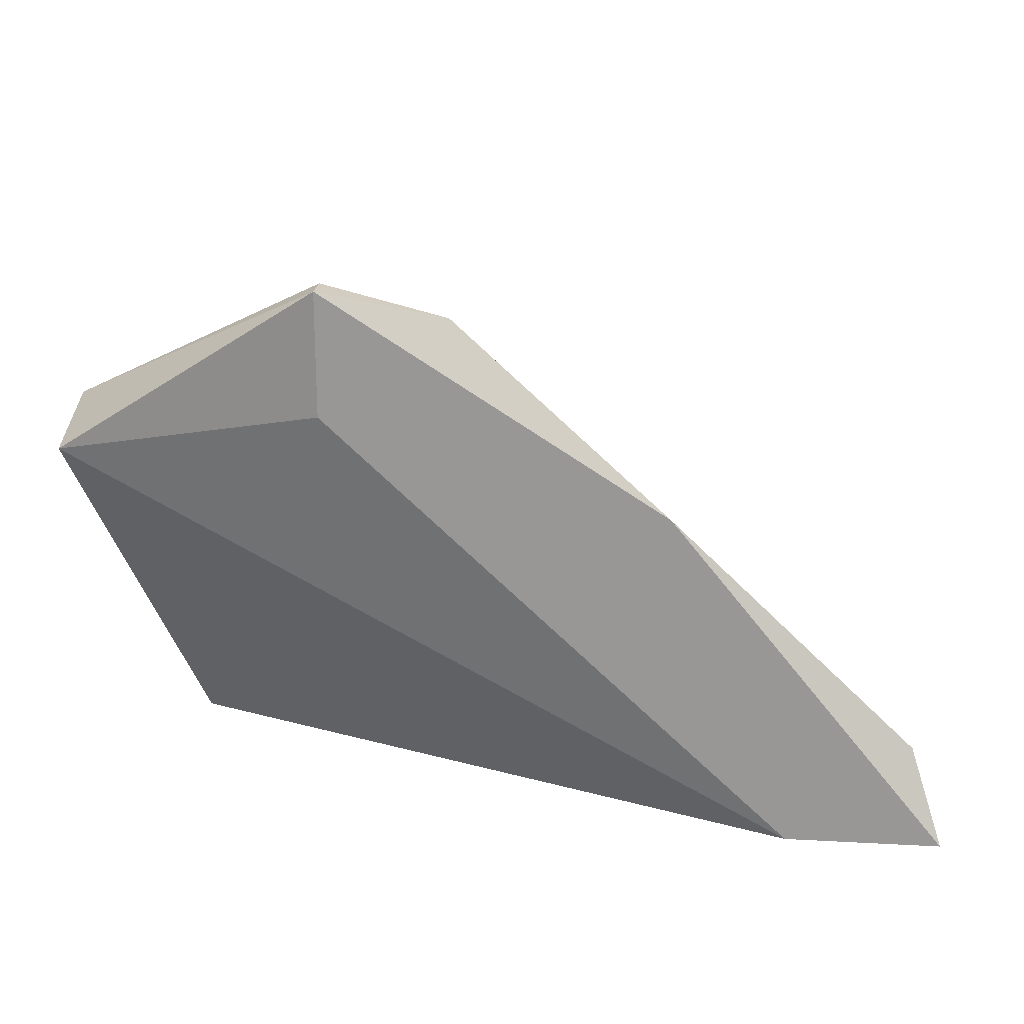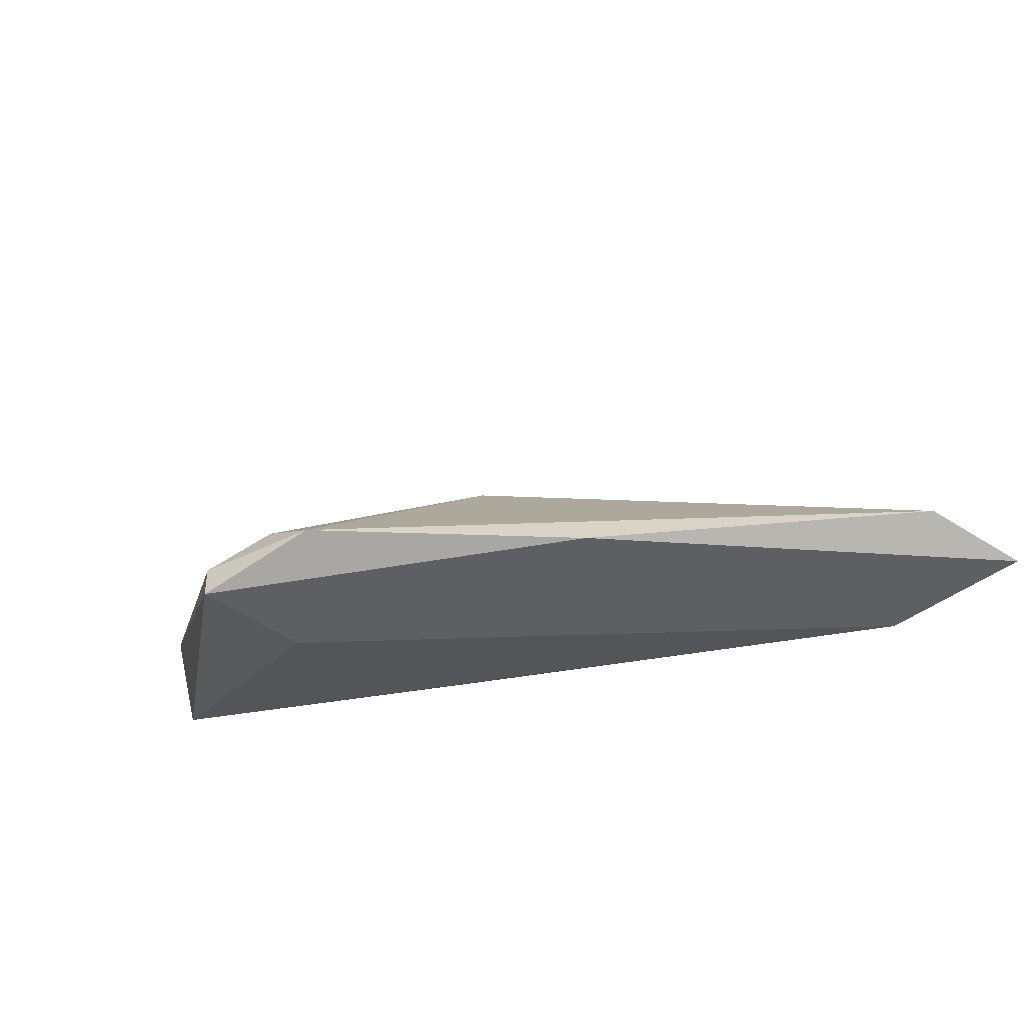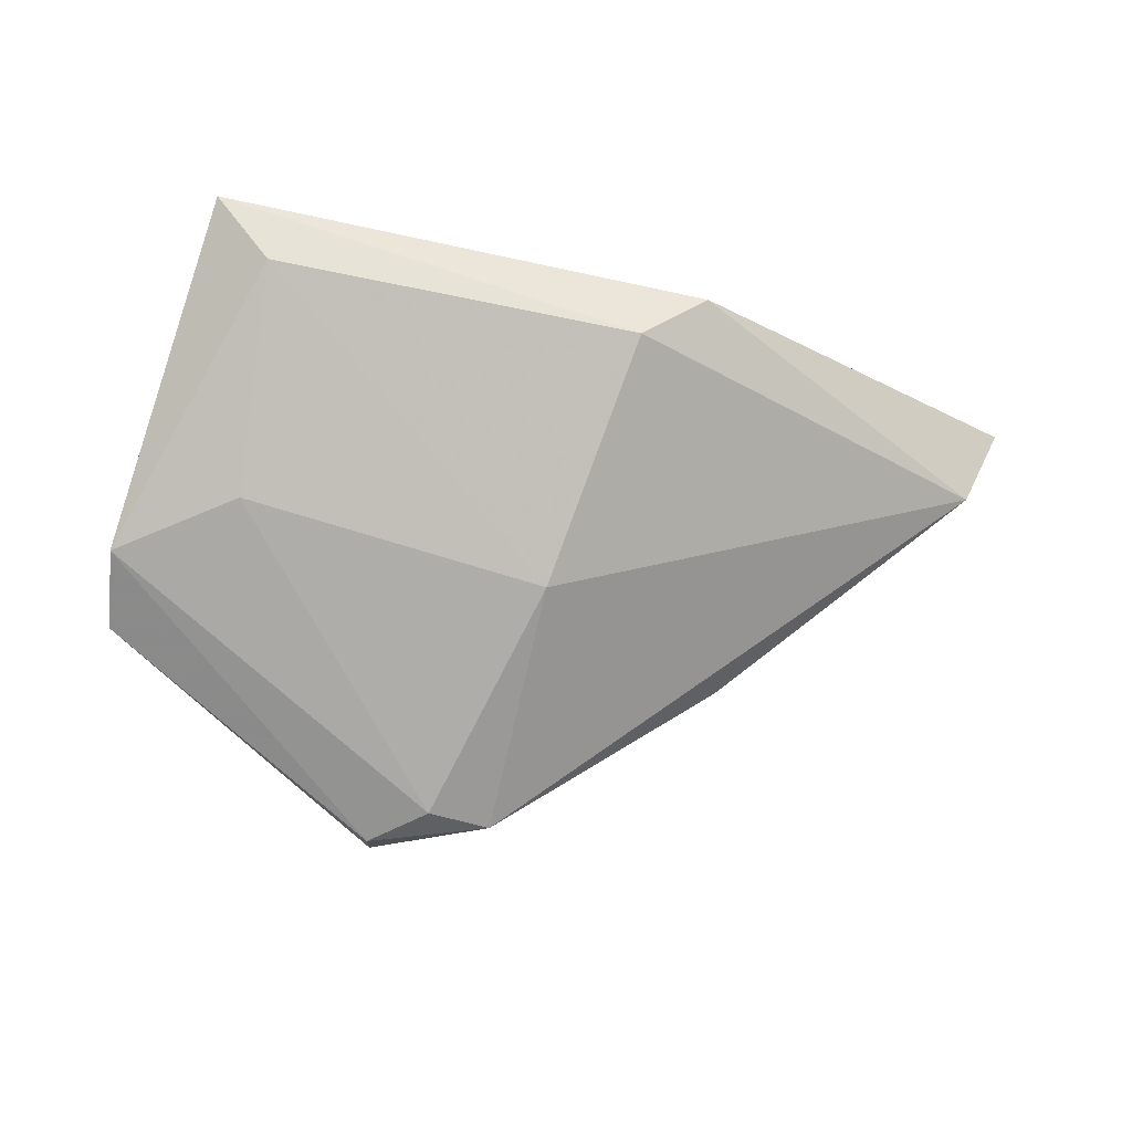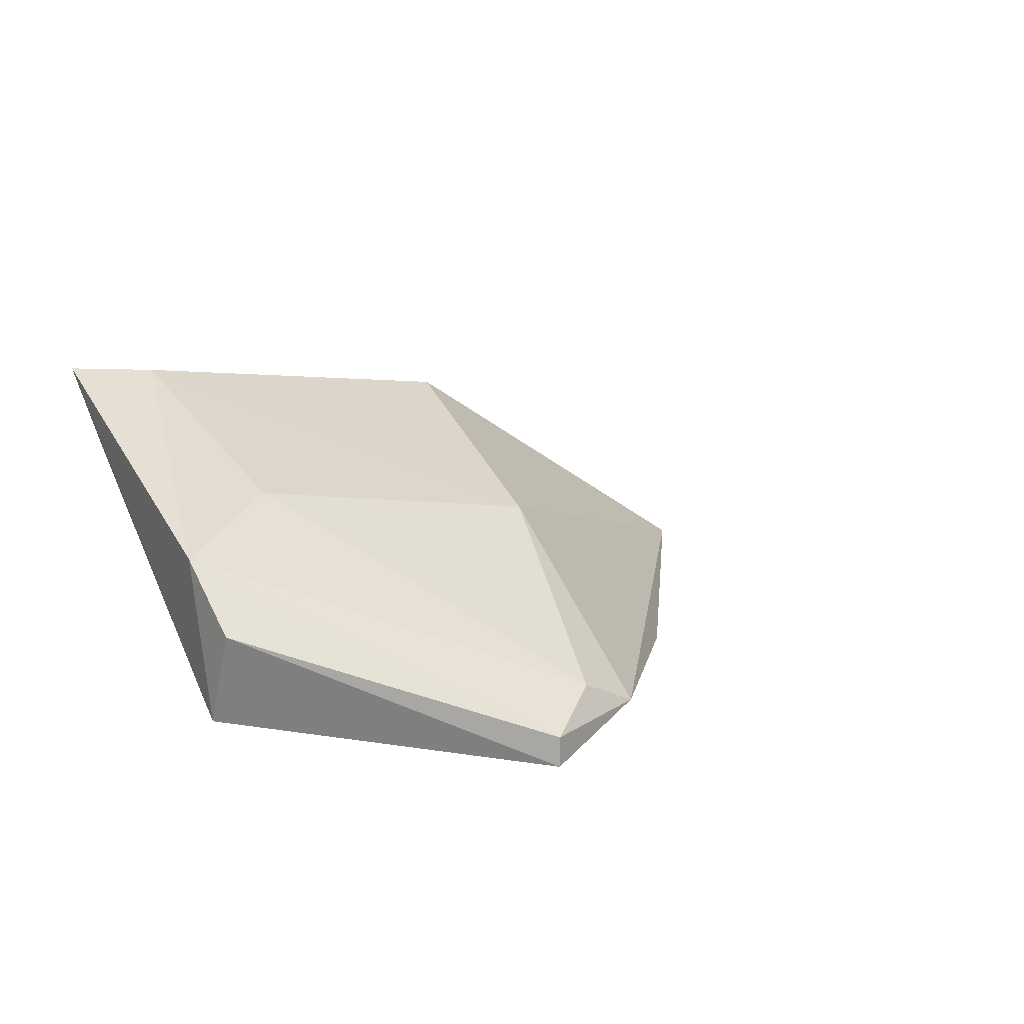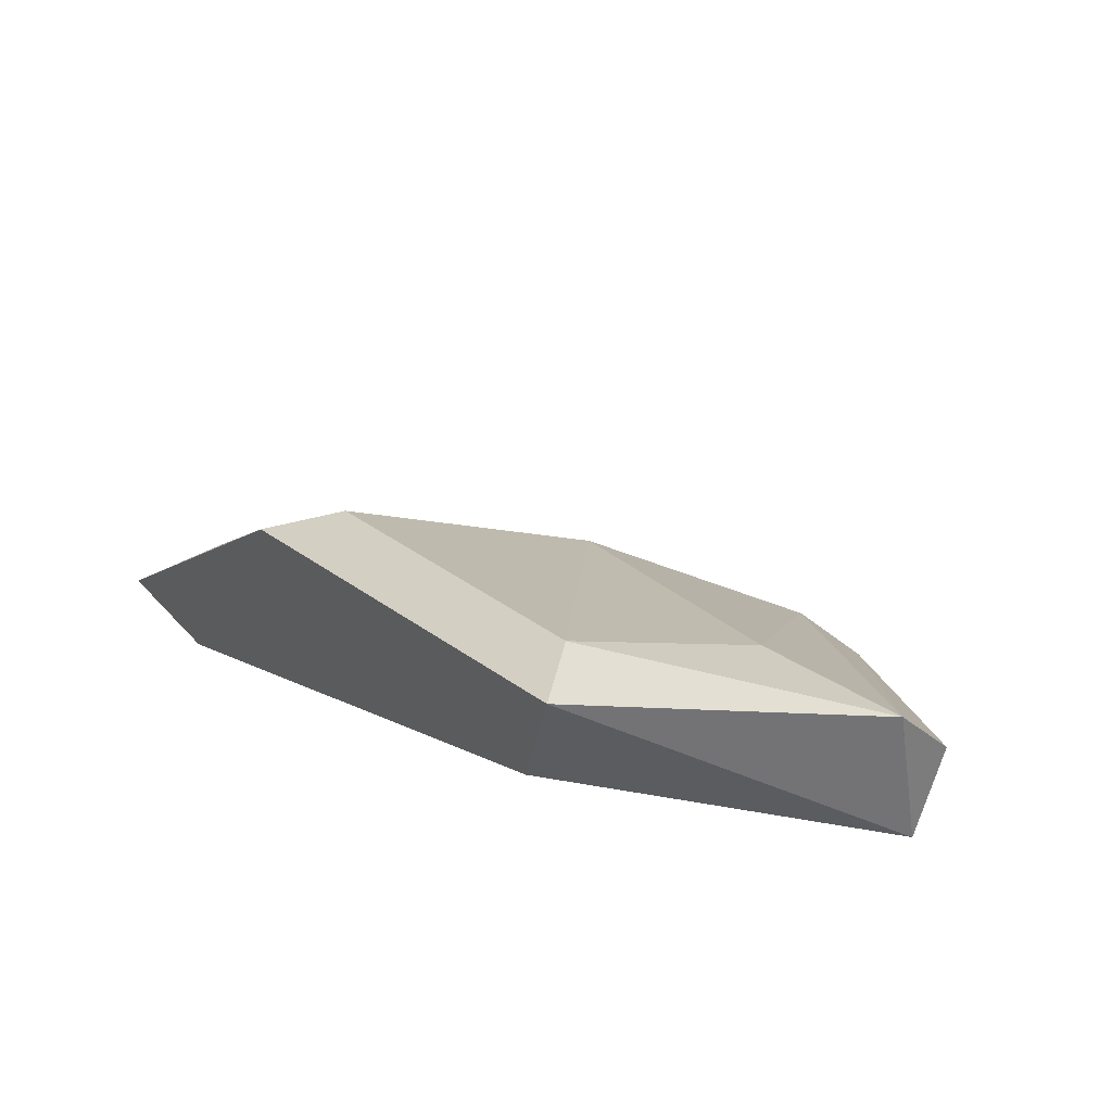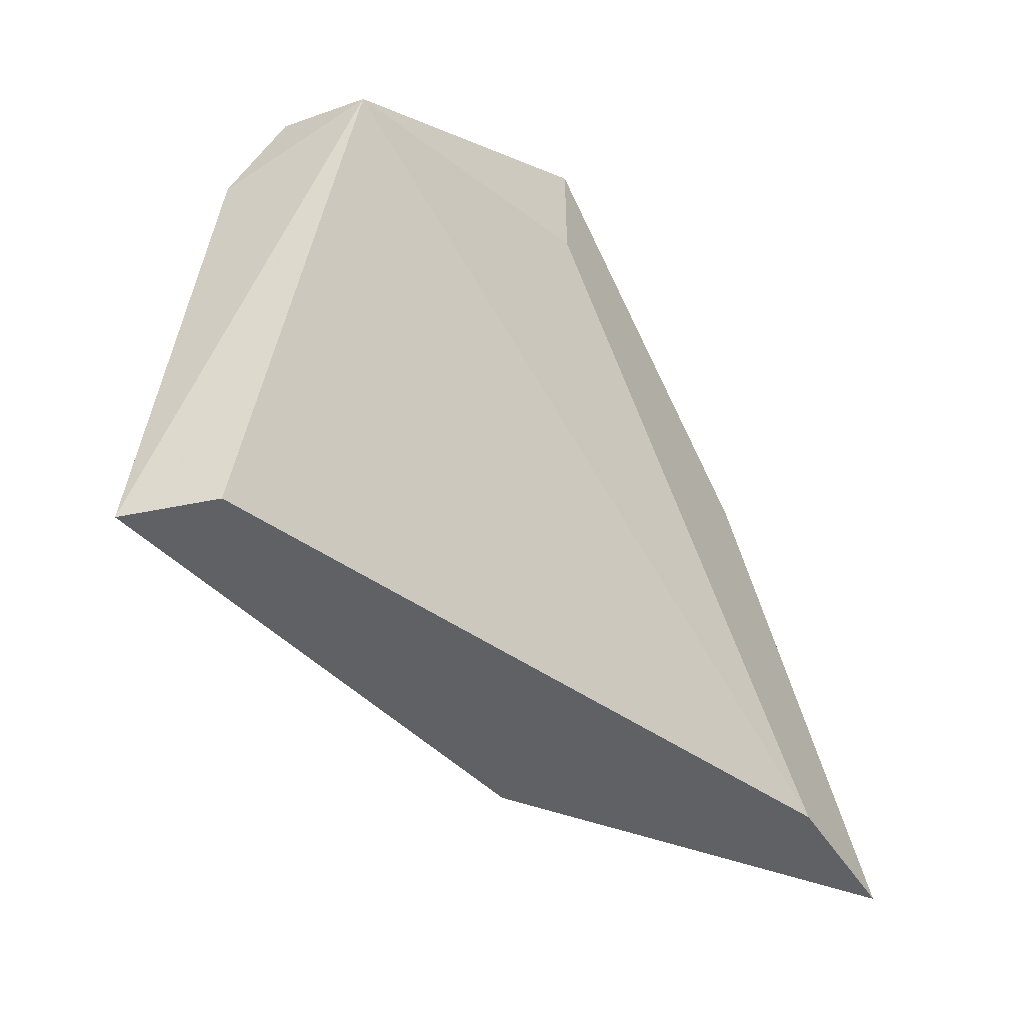
<metadata>
{"format":"obj","ext":"obj","renderer":"f3d","projection":"perspective","resolution":1024,"background":"white","views":[{"elev":20.8,"azim":-174.4,"up":"+Y"},{"elev":-39.6,"azim":-134.2,"up":"+Z"},{"elev":70.2,"azim":-172.2,"up":"+Z"},{"elev":15.5,"azim":140.3,"up":"+Z"},{"elev":33.1,"azim":55.1,"up":"+Z"},{"elev":-48.3,"azim":121.3,"up":"+Y"}]}
</metadata>
<code>
v 0.02677 0.002843 0.0431
v 0.03546 0.005021 0.05289
v 0.0507 0.002843 0.05507
v 0.04308 0.02243 0.04419
v 0.04308 0.02243 0.0431
v 0.04308 0.01807 0.0431
v 0.02242 0.006108 0.04419
v 0.02132 0.002843 0.0431
v 0.03873 0.02134 0.04419
v 0.05287 0.0159 0.04528
v 0.05287 0.01698 0.04854
v 0.05287 0.01481 0.05071
v 0.04961 0.002843 0.0518
v 0.04852 0.005021 0.05507
v 0.04852 0.01264 0.0518
v 0.0409 0.02134 0.04528
v 0.03764 0.01372 0.04963
v 0.03112 0.01481 0.0431
v 0.03329 0.002843 0.0518
f 16 17 15
f 3 19 1
f 3 10 12
f 3 1 13
f 1 10 13
f 10 3 13
f 3 12 14
f 4 5 9
f 7 17 9
f 19 3 2
f 7 19 2
f 17 7 2
f 3 14 2
f 14 17 2
f 1 19 8
f 5 1 8
f 19 7 8
f 1 5 6
f 5 10 6
f 10 1 6
f 9 5 18
f 7 9 18
f 5 8 18
f 8 7 18
f 5 4 11
f 10 5 11
f 4 12 11
f 12 10 11
f 12 4 16
f 4 9 16
f 9 17 16
f 17 14 15
f 14 12 15
f 12 16 15

</code>
